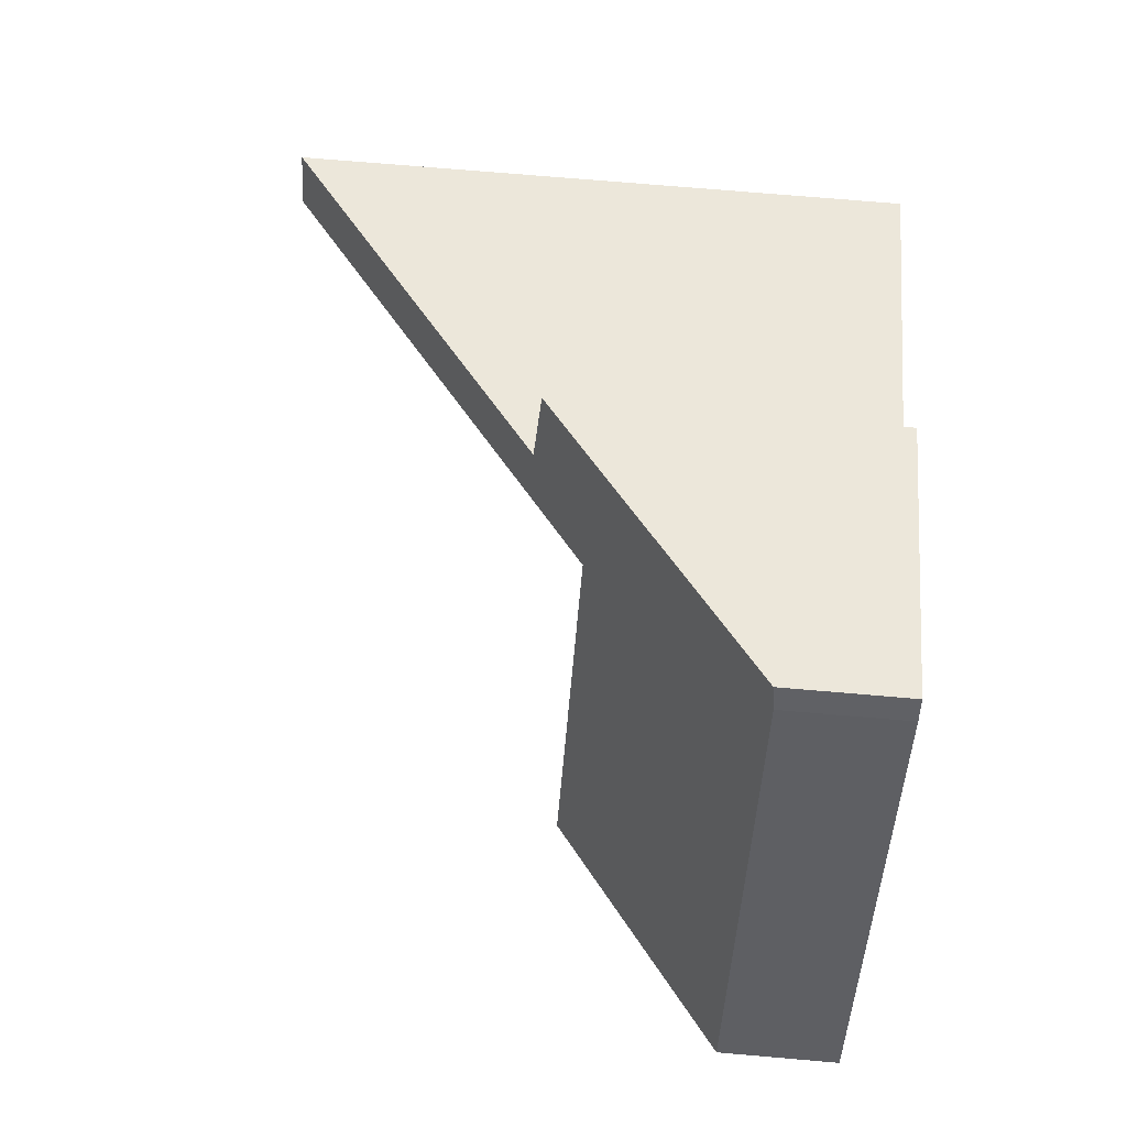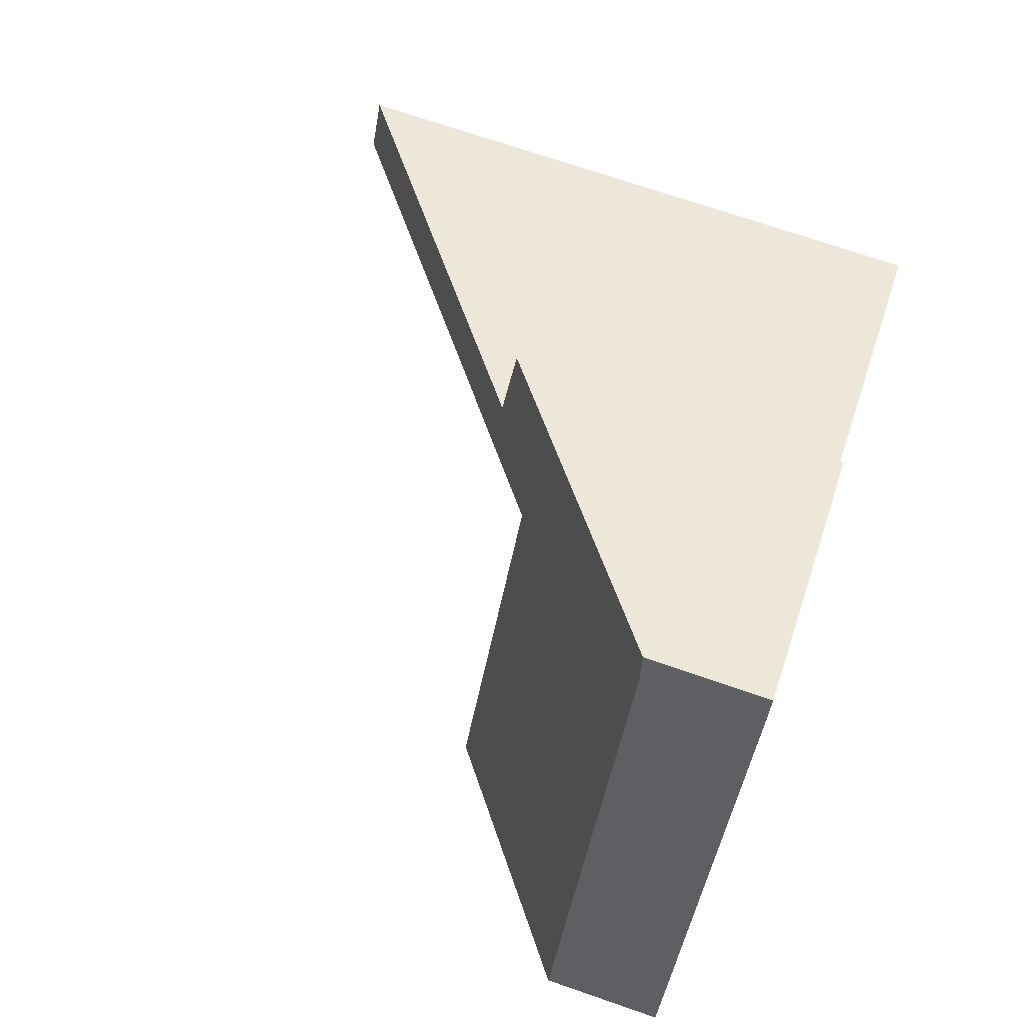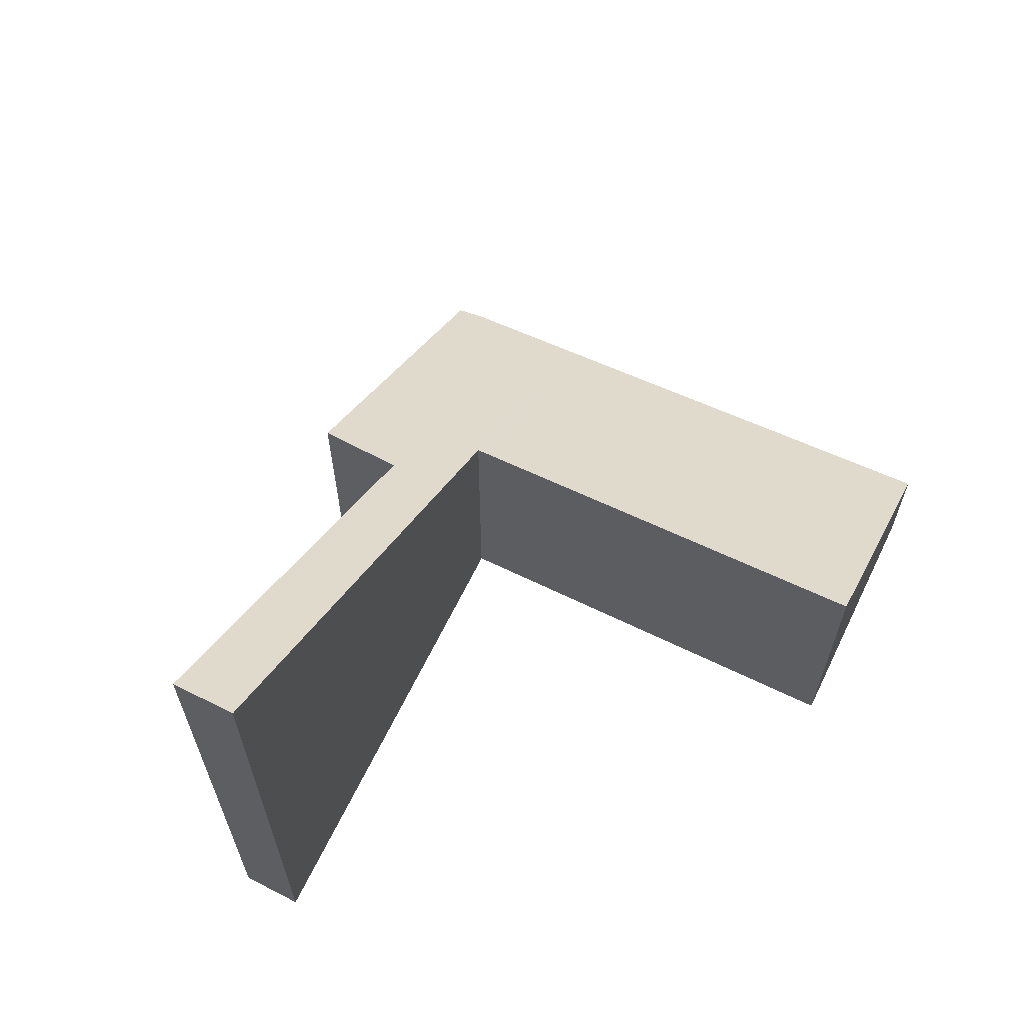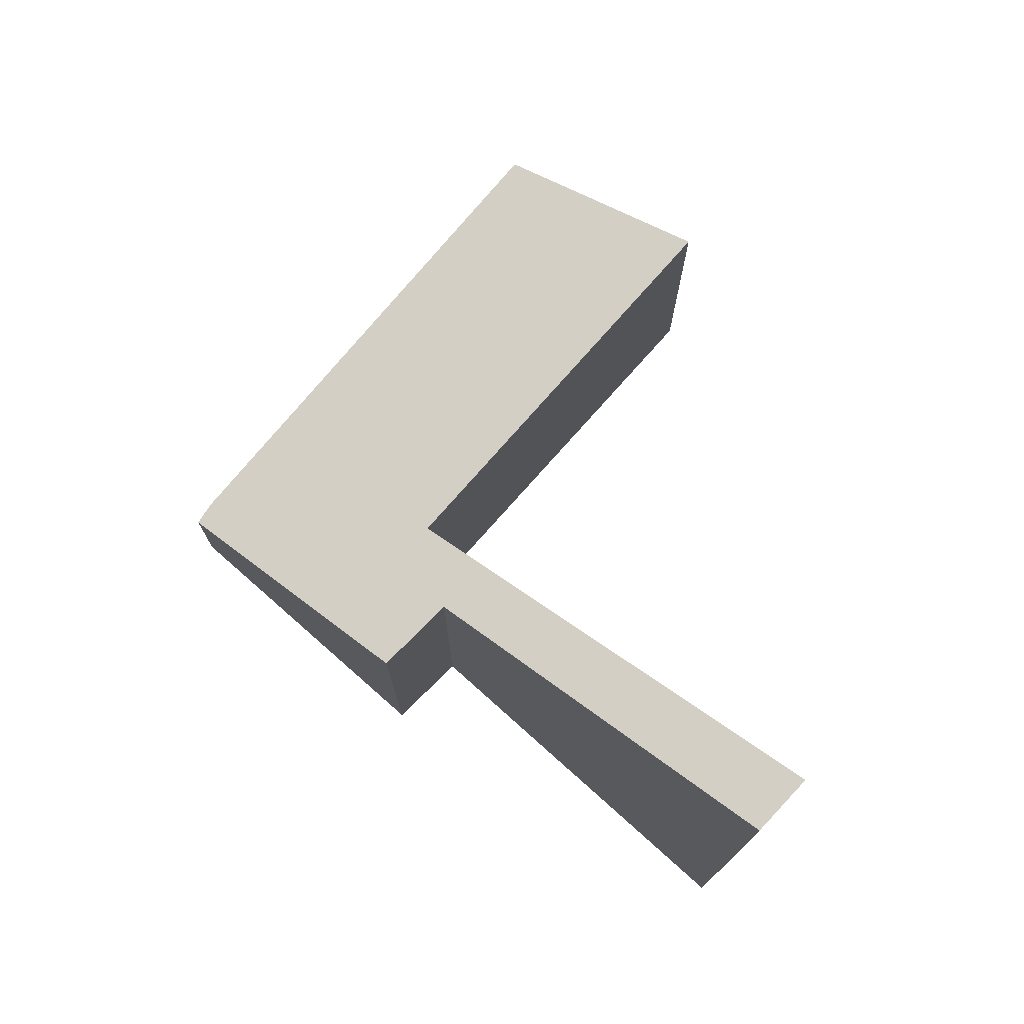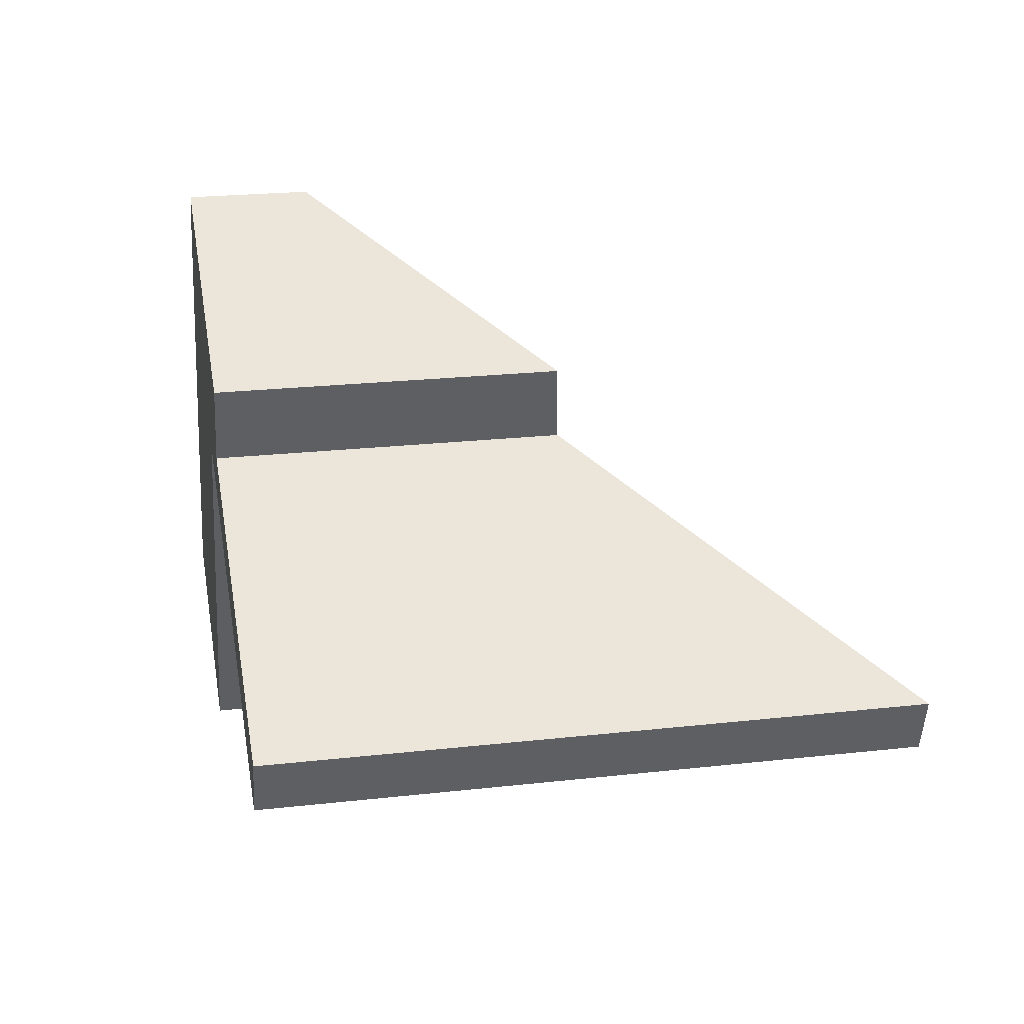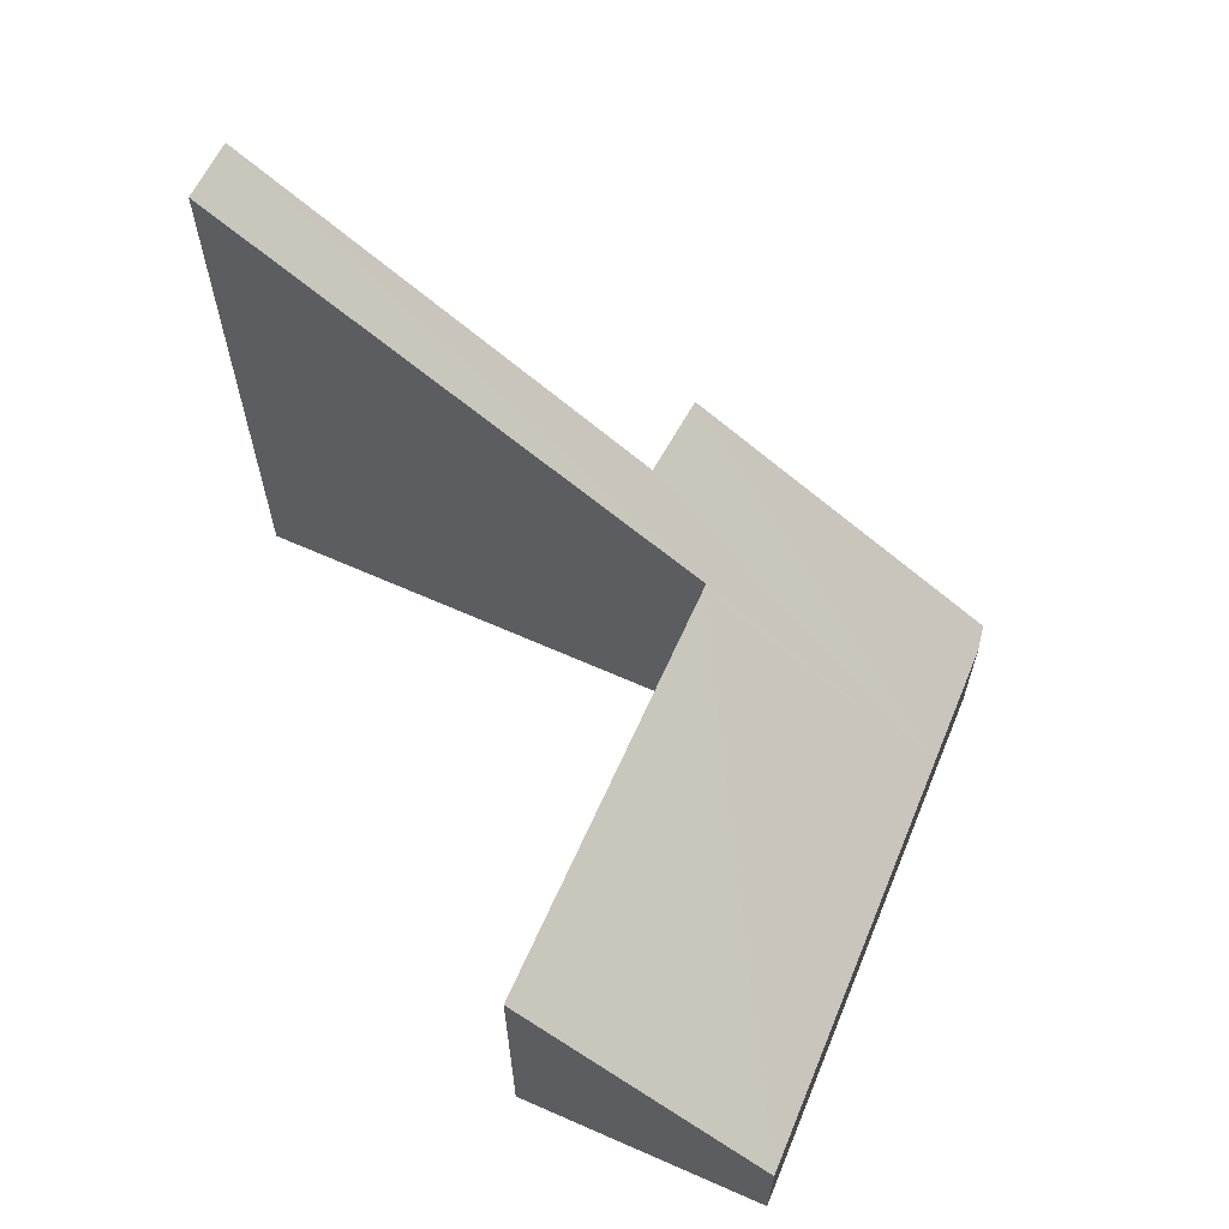
<metadata>
{"format":"obj","ext":"obj","renderer":"f3d","projection":"perspective","resolution":1024,"background":"white","views":[{"elev":72.5,"azim":-85.1,"up":"+Z"},{"elev":71.7,"azim":-71.0,"up":"+Z"},{"elev":65.0,"azim":138.8,"up":"+Y"},{"elev":75.8,"azim":64.3,"up":"+Y"},{"elev":23.0,"azim":79.2,"up":"+Z"},{"elev":65.4,"azim":-133.2,"up":"+Y"}]}
</metadata>
<code>
v  3.181 4.129 -1.349
v  3.942 4.129 0.295
v  3.239 4.174 -1.374
v  0 1.691 1.035e-16
v  5.508 4.03 4.016
v  2.416 1.664 5.311
v  5.547 4.027 4.108
v  6.876 4.78 4.441
v  7.245 4.694 5.528
v  3.322 1.691 7.181
v  3.133 1.656 6.889
v  11.86 8.58 2.383
v  11.55 8.618 1.594
v  3.239 8.413e-17 -1.374
v  0 0 0
v  3.181 8.26e-17 -1.349
v  11.55 -9.76e-17 1.594
v  5.547 -2.515e-16 4.108
v  2.416 -3.252e-16 5.311
v  3.133 -4.218e-16 6.889
v  3.322 -4.397e-16 7.181
v  7.245 -3.385e-16 5.528
v  6.876 -2.719e-16 4.441
v  11.86 -1.459e-16 2.383
v  3.942 -1.806e-17 0.295
v  5.508 -2.459e-16 4.016
g defaultobject
f 1 2 3
f 2 1 4
f 2 4 5
f 5 4 6
f 5 6 7
f 7 6 8
f 8 6 9
f 9 6 10
f 10 6 11
f 7 12 13
f 12 7 8
f 14 1 3
f 1 14 4
f 4 14 15
f 15 14 16
f 17 7 13
f 7 17 18
f 15 6 4
f 6 15 19
f 6 19 11
f 11 19 20
f 11 21 10
f 21 11 20
f 10 22 9
f 22 10 21
f 9 23 8
f 23 9 22
f 12 17 13
f 17 12 24
f 8 24 12
f 24 8 23
f 2 14 3
f 14 2 5
f 14 5 25
f 25 5 26
f 26 5 7
f 26 7 18
f 21 23 22
f 23 21 18
f 18 21 26
f 26 21 25
f 25 21 14
f 14 21 16
f 16 21 15
f 15 21 19
f 19 21 20
f 23 17 24
f 17 23 18

</code>
